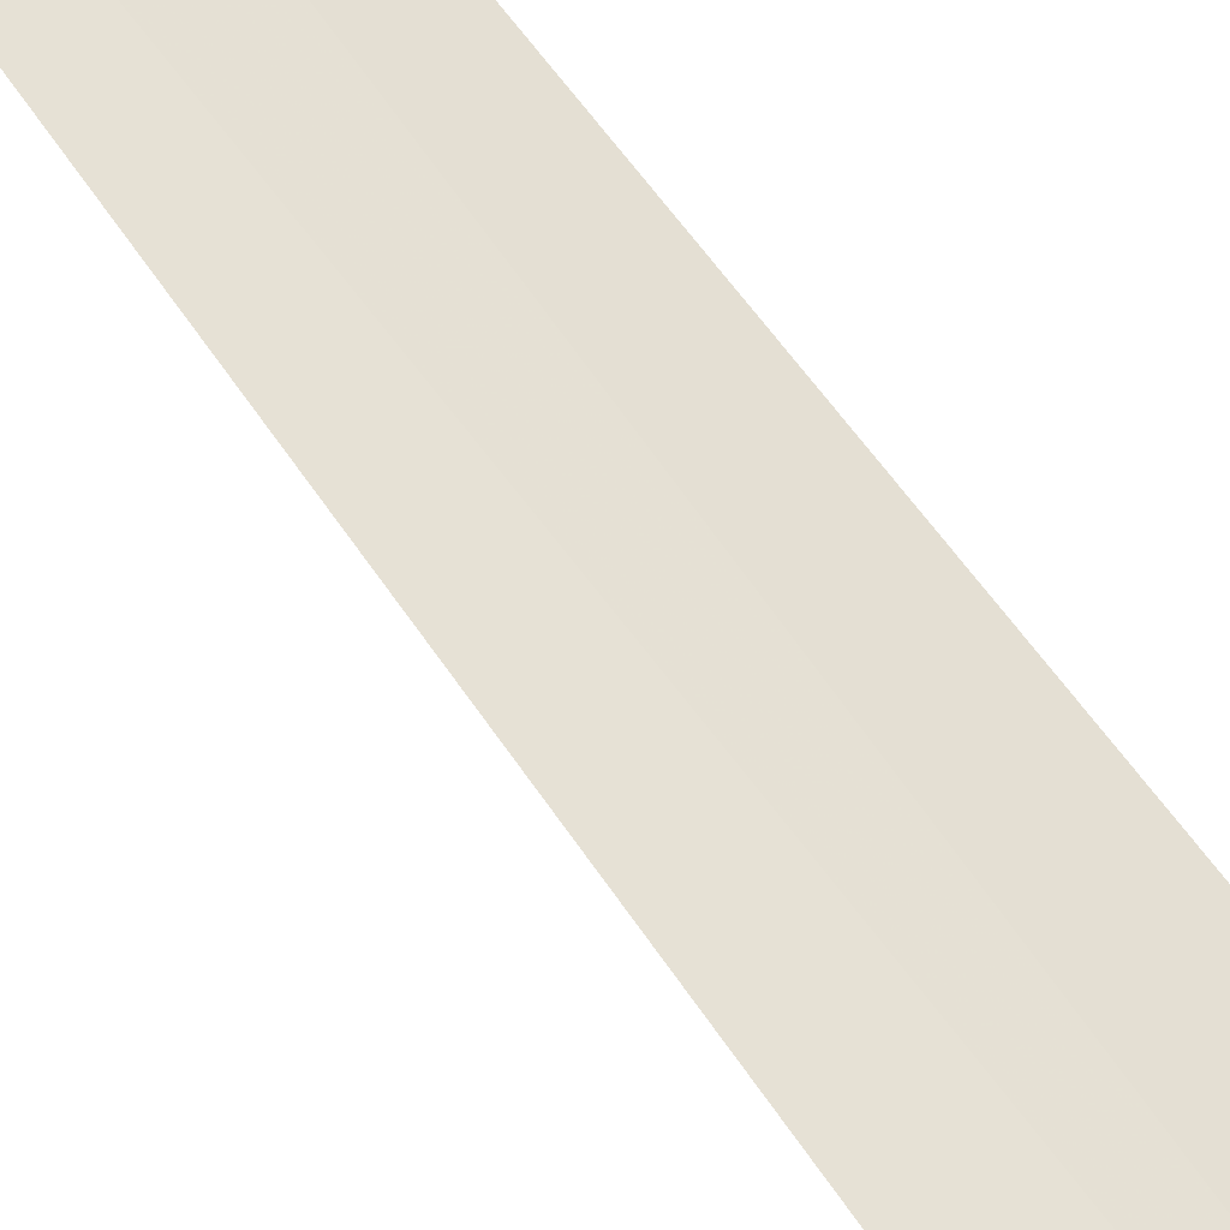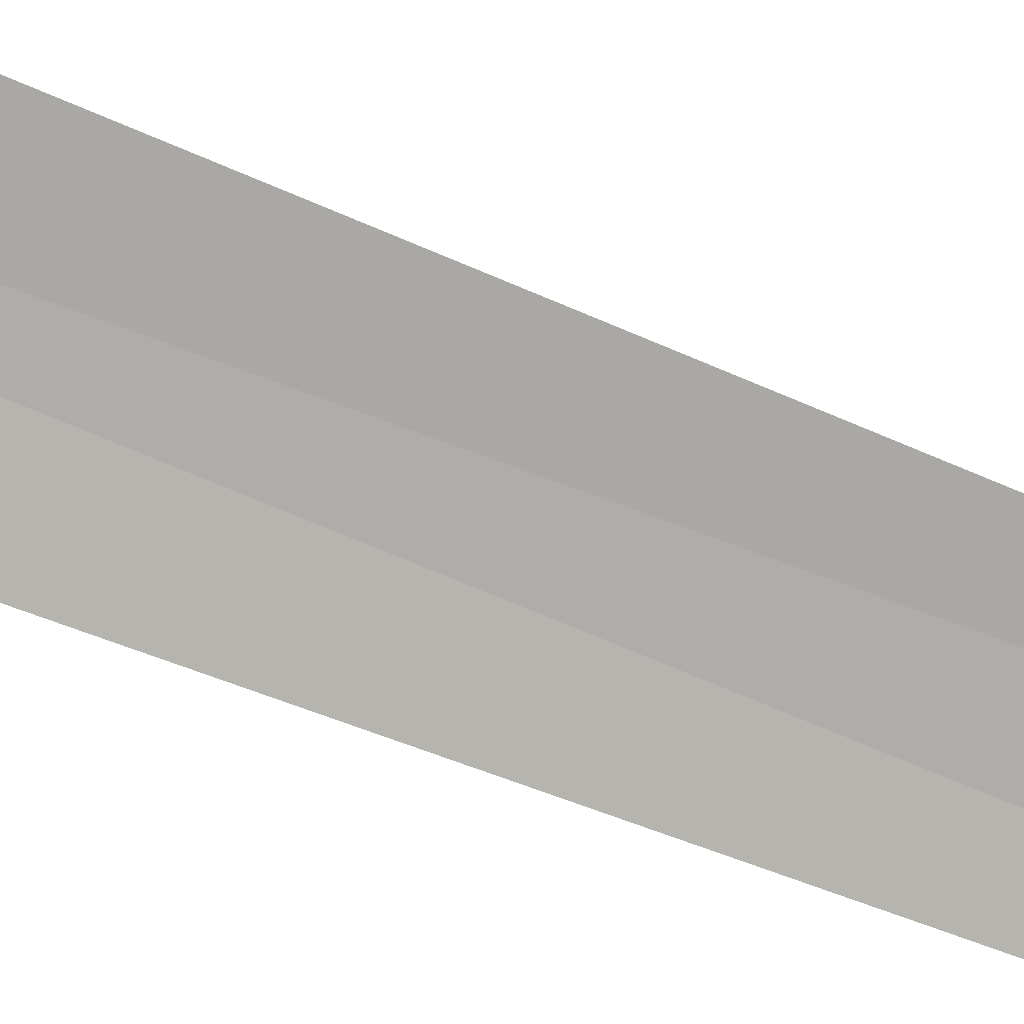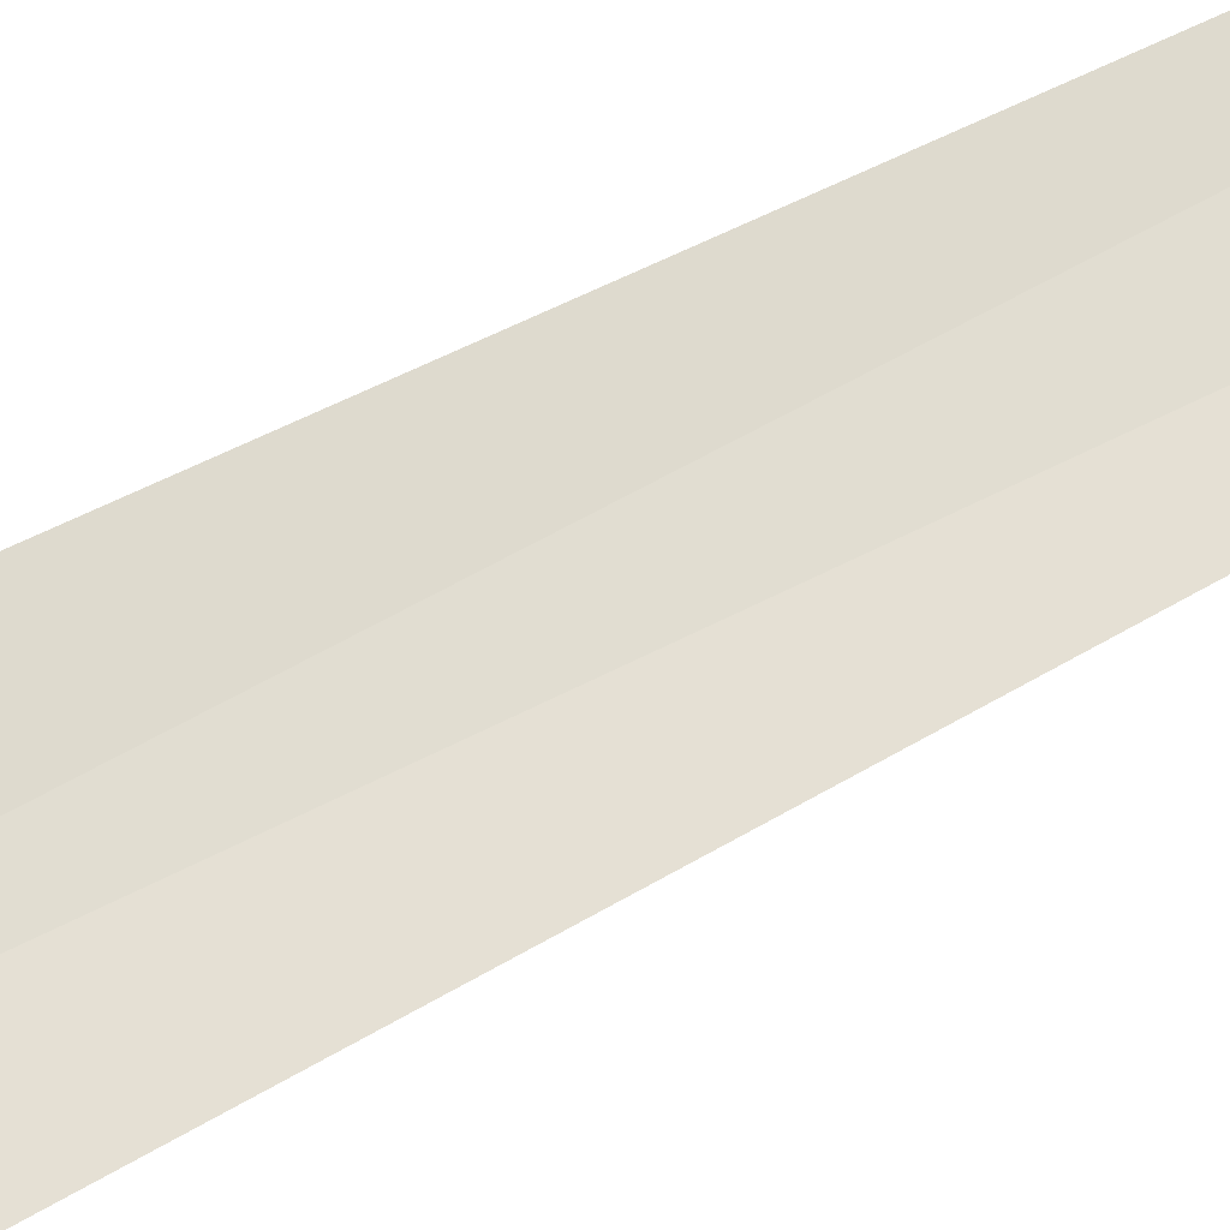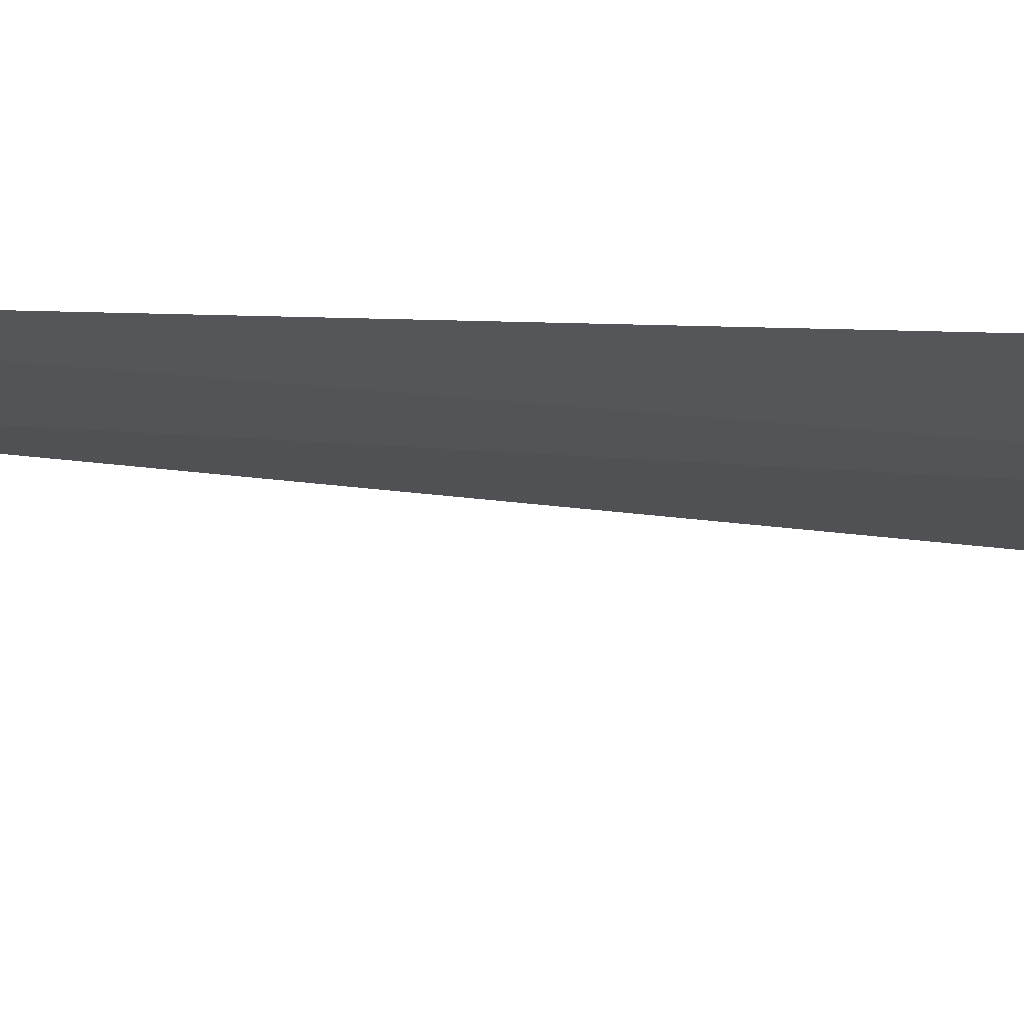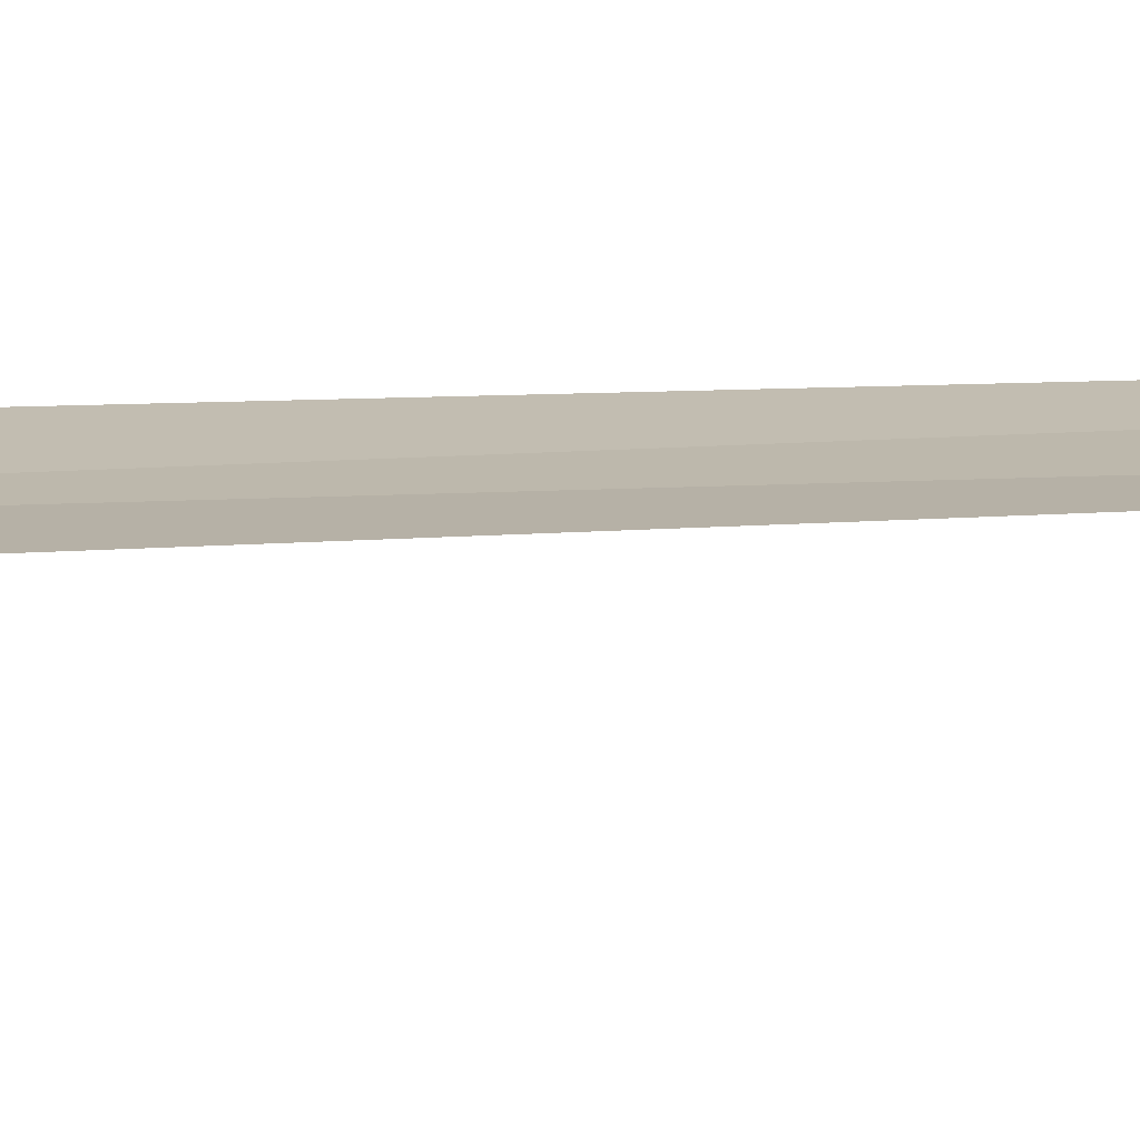
<metadata>
{"format":"obj","ext":"obj","renderer":"f3d","projection":"perspective","resolution":1024,"background":"white","views":[{"elev":76.1,"azim":-37.1,"up":"+Z"},{"elev":74.9,"azim":111.6,"up":"+Z"},{"elev":44.3,"azim":55.3,"up":"+Z"},{"elev":2.3,"azim":-28.0,"up":"+Z"},{"elev":-10.8,"azim":99.2,"up":"+Z"}]}
</metadata>
<code>
v 9.011 4.368 11.15
v 8.124 4.368 11.65
v 8.582 24.86 11.38
v 9.332 24.87 11
v 9.941 4.368 10.74
v 7.772 3.368 10.69
v 8.719 3.368 10.18
f 1 3 2
f 1 5 4
f 1 4 3
f 1 6 7
f 1 2 6
f 1 7 5

</code>
